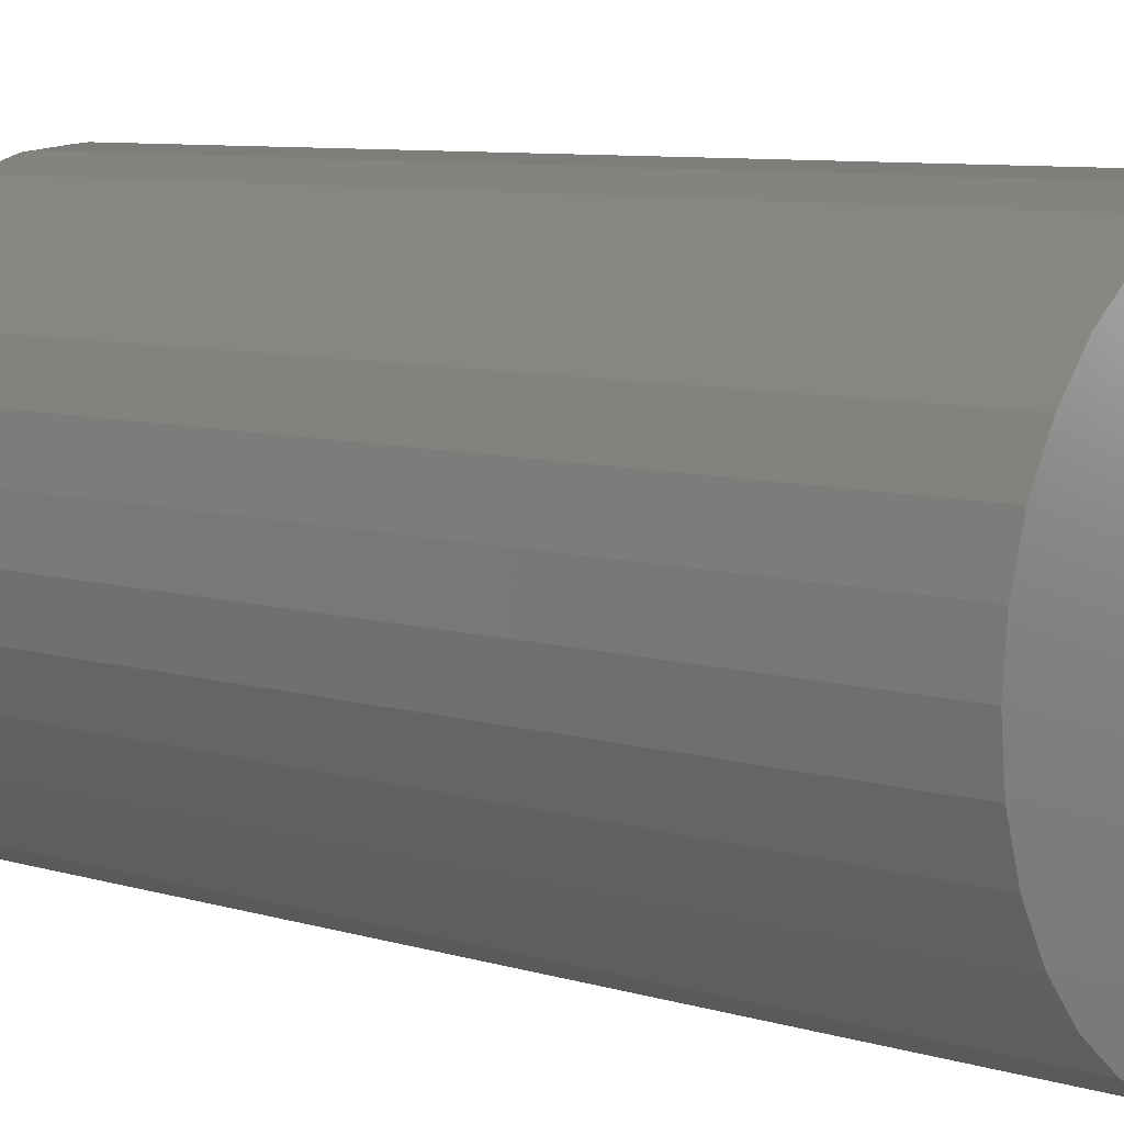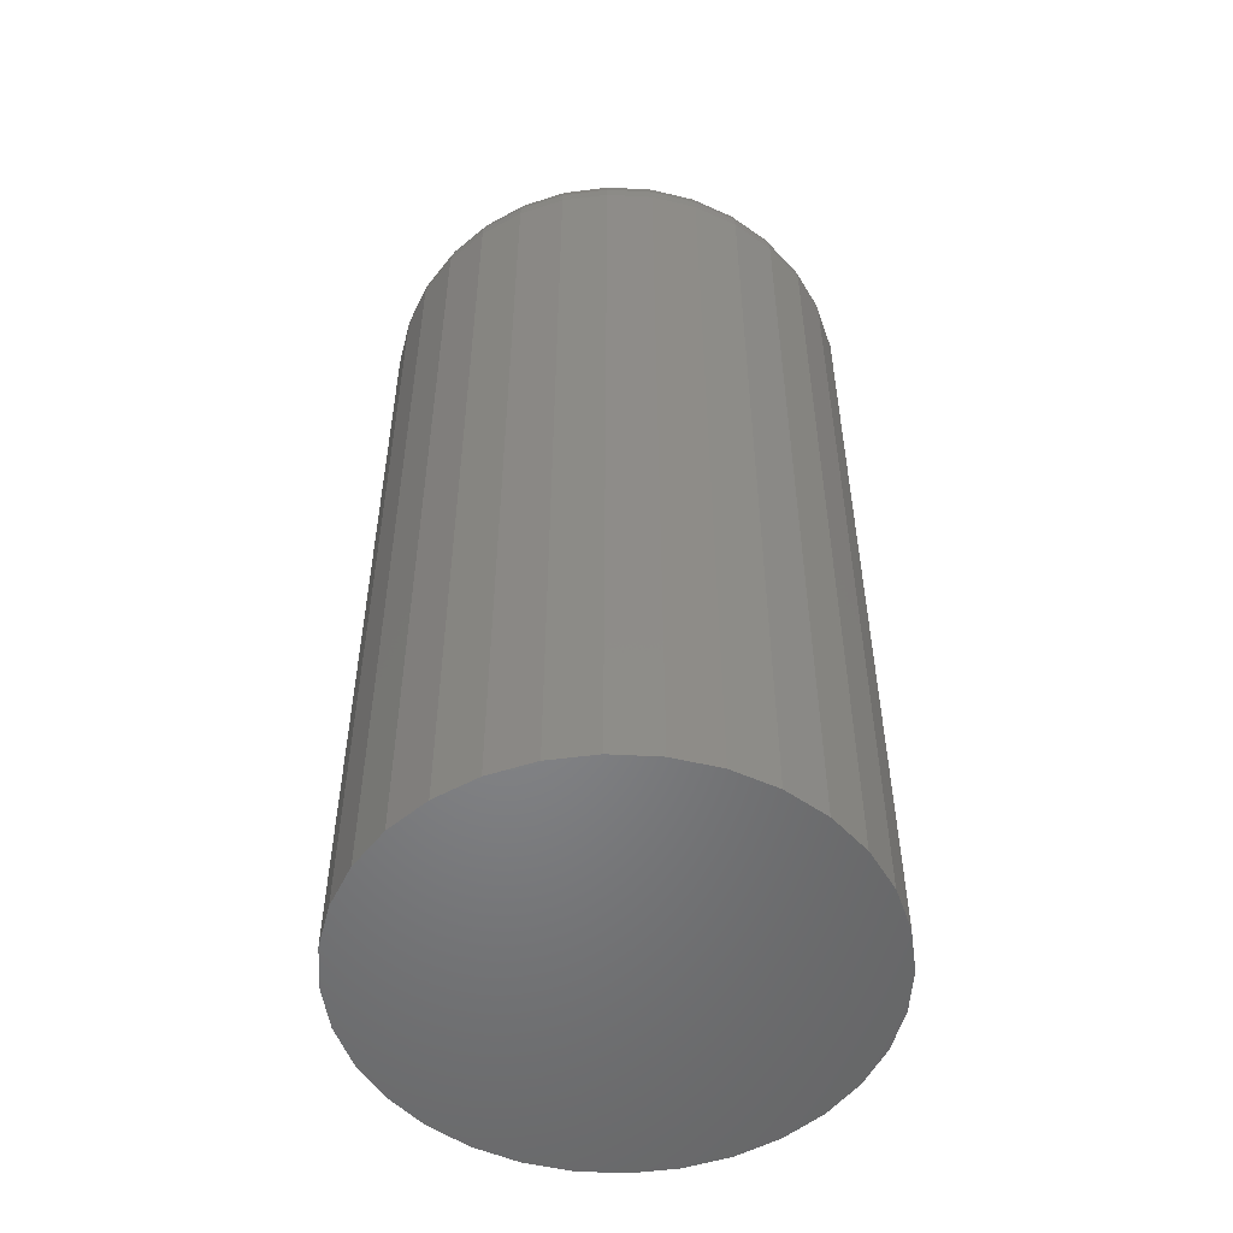
<metadata>
{"format":"stl","ext":"stl","renderer":"f3d","projection":"perspective","resolution":1024,"background":"white","views":[{"elev":7.7,"azim":-48.8,"up":"+Z"},{"elev":-52.5,"azim":58.6,"up":"+Y"}]}
</metadata>
<code>
# stl→obj: 320 verts, 636 faces
v -0.001151 1.468e-17 0.1326
v 0.02473 1.612e-17 0.1301
v -0.02703 1.324e-17 0.1301
v -0.05191 1.186e-17 0.1226
v 0.04961 1.75e-17 0.1226
v -0.07485 1.059e-17 0.1103
v 0.07254 1.877e-17 0.1103
v 0.04961 1.75e-17 -0.1226
v -0.05191 1.186e-17 -0.1226
v 0.07254 1.877e-17 -0.1103
v -0.02703 1.324e-17 -0.1301
v 0.02473 1.612e-17 -0.1301
v -0.001151 1.468e-17 -0.1326
v -0.07485 1.059e-17 -0.1103
v -0.09495 9.474e-18 -0.0938
v 0.09265 1.989e-17 -0.0938
v -0.1114 8.559e-18 -0.0737
v 0.1091 2.08e-17 -0.0737
v -0.1237 7.878e-18 -0.05076
v 0.1214 2.148e-17 -0.05076
v -0.1313 7.459e-18 -0.02588
v 0.1289 2.19e-17 -0.02588
v -0.1338 7.318e-18 -5.359e-17
v 0.1315 2.204e-17 -1.775e-16
v -0.1313 7.459e-18 0.02588
v 0.1289 2.19e-17 0.02588
v -0.1237 7.878e-18 0.05076
v 0.1214 2.148e-17 0.05076
v -0.1114 8.559e-18 0.0737
v 0.1091 2.08e-17 0.0737
v -0.09495 9.474e-18 0.0938
v 0.09265 1.989e-17 0.0938
v 0.1862 -0.05469 -2.399e-16
v 0.1862 -0.75 -2.767e-17
v 0.1826 -0.05469 -0.03655
v 0.1826 -0.75 -0.03655
v 0.1719 -0.05469 -0.07169
v 0.1719 -0.75 -0.07169
v 0.1546 -0.05469 -0.1041
v 0.1546 -0.75 -0.1041
v 0.1313 -0.05469 -0.1325
v 0.1313 -0.75 -0.1325
v 0.1029 -0.05469 -0.1558
v 0.1029 -0.75 -0.1558
v 0.07054 -0.05469 -0.1731
v 0.07054 -0.75 -0.1731
v 0.0354 -0.05469 -0.1837
v 0.0354 -0.75 -0.1837
v -0.001151 -0.05469 -0.1873
v -0.001151 -0.75 -0.1873
v -0.0377 -0.05469 -0.1837
v -0.0377 -0.75 -0.1837
v -0.07284 -0.05469 -0.1731
v -0.07284 -0.75 -0.1731
v -0.1052 -0.05469 -0.1558
v -0.1052 -0.75 -0.1558
v -0.1336 -0.05469 -0.1325
v -0.1336 -0.75 -0.1325
v -0.1569 -0.05469 -0.1041
v -0.1569 -0.75 -0.1041
v -0.1742 -0.05469 -0.07169
v -0.1742 -0.75 -0.07169
v -0.1849 -0.05469 -0.03655
v -0.1849 -0.75 -0.03655
v -0.1885 -0.05469 1.822e-17
v -0.1885 -0.75 1.822e-17
v -0.1849 -0.05469 0.03655
v -0.1849 -0.75 0.03655
v -0.1742 -0.05469 0.07169
v -0.1742 -0.75 0.07169
v -0.1569 -0.05469 0.1041
v -0.1569 -0.75 0.1041
v -0.1336 -0.05469 0.1325
v -0.1336 -0.75 0.1325
v -0.1052 -0.05469 0.1558
v -0.1052 -0.75 0.1558
v -0.07284 -0.05469 0.1731
v -0.07284 -0.75 0.1731
v -0.0377 -0.05469 0.1837
v -0.0377 -0.75 0.1837
v -0.001151 -0.05469 0.1873
v -0.001151 -0.75 0.1873
v 0.0354 -0.05469 0.1837
v 0.0354 -0.75 0.1837
v 0.07054 -0.05469 0.1731
v 0.07054 -0.75 0.1731
v 0.1029 -0.05469 0.1558
v 0.1029 -0.75 0.1558
v 0.1313 -0.05469 0.1325
v 0.1313 -0.75 0.1325
v 0.1546 -0.05469 0.1041
v 0.1546 -0.75 0.1041
v 0.1719 -0.05469 0.07169
v 0.1719 -0.75 0.07169
v 0.1826 -0.05469 0.03655
v 0.1826 -0.75 0.03655
v -0.1874 -0.04402 -9.731e-17
v -0.1839 -0.04402 0.03634
v -0.1843 -0.03376 -8.358e-17
v -0.1808 -0.03376 0.03574
v -0.1793 -0.0243 -9.76e-17
v -0.1758 -0.0243 0.03475
v -0.1725 -0.01602 -5.61e-17
v -0.1692 -0.01602 0.03342
v -0.1642 -0.009217 -7.008e-17
v -0.161 -0.009217 0.03181
v -0.1547 -0.004163 -7.015e-17
v -0.1518 -0.004163 0.02996
v -0.1445 -0.001051 -7.714e-17
v -0.1417 -0.001051 0.02796
v 0.1816 -0.04402 0.03634
v 0.1851 -0.04402 -2.361e-16
v 0.1785 -0.03376 0.03574
v 0.182 -0.03376 -2.501e-16
v 0.1735 -0.0243 0.03475
v 0.177 -0.0243 -2.364e-16
v 0.1669 -0.01602 0.03342
v 0.1702 -0.01602 -2.365e-16
v 0.1587 -0.009217 0.03181
v 0.1619 -0.009217 -2.366e-16
v 0.1495 -0.004163 0.02996
v 0.1524 -0.004163 -2.228e-16
v 0.1394 -0.001051 0.02796
v 0.1422 -0.001051 -1.951e-16
v 0.171 -0.04402 0.07129
v 0.1681 -0.03376 0.0701
v 0.1634 -0.0243 0.06816
v 0.1571 -0.01602 0.06556
v 0.1495 -0.009217 0.06239
v 0.1407 -0.004163 0.05877
v 0.1313 -0.001051 0.05485
v 0.1537 -0.04402 0.1035
v 0.1512 -0.03376 0.1018
v 0.1469 -0.0243 0.09896
v 0.1413 -0.01602 0.09518
v 0.1344 -0.009217 0.09058
v 0.1265 -0.004163 0.08532
v 0.118 -0.001051 0.07962
v 0.1306 -0.04402 0.1317
v 0.1284 -0.03376 0.1295
v 0.1248 -0.0243 0.1259
v 0.12 -0.01602 0.1211
v 0.1141 -0.009217 0.1153
v 0.1074 -0.004163 0.1086
v 0.1002 -0.001051 0.1013
v 0.1023 -0.04402 0.1549
v 0.1006 -0.03376 0.1523
v 0.09781 -0.0243 0.1481
v 0.09403 -0.01602 0.1424
v 0.08942 -0.009217 0.1356
v 0.08417 -0.004163 0.1277
v 0.07847 -0.001051 0.1192
v 0.07014 -0.04402 0.1721
v 0.06895 -0.03376 0.1692
v 0.06701 -0.0243 0.1646
v 0.06441 -0.01602 0.1583
v 0.06124 -0.009217 0.1506
v 0.05762 -0.004163 0.1419
v 0.05369 -0.001051 0.1324
v 0.03519 -0.04402 0.1827
v 0.03458 -0.03376 0.1797
v 0.0336 -0.0243 0.1747
v 0.03227 -0.01602 0.168
v 0.03065 -0.009217 0.1599
v 0.02881 -0.004163 0.1506
v 0.02681 -0.001051 0.1406
v -0.001151 -0.04402 0.1863
v -0.001151 -0.03376 0.1832
v -0.001151 -0.0243 0.1781
v -0.001151 -0.01602 0.1713
v -0.001151 -0.009217 0.163
v -0.001151 -0.004163 0.1536
v -0.001151 -0.001051 0.1433
v -0.03749 -0.04402 0.1827
v -0.03689 -0.03376 0.1797
v -0.0359 -0.0243 0.1747
v -0.03457 -0.01602 0.168
v -0.03296 -0.009217 0.1599
v -0.03111 -0.004163 0.1506
v -0.02911 -0.001051 0.1406
v -0.07244 -0.04402 0.1721
v -0.07125 -0.03376 0.1692
v -0.06931 -0.0243 0.1646
v -0.06671 -0.01602 0.1583
v -0.06354 -0.009217 0.1506
v -0.05992 -0.004163 0.1419
v -0.056 -0.001051 0.1324
v -0.1046 -0.04402 0.1549
v -0.1029 -0.03376 0.1523
v -0.1001 -0.0243 0.1481
v -0.09633 -0.01602 0.1424
v -0.09173 -0.009217 0.1356
v -0.08647 -0.004163 0.1277
v -0.08077 -0.001051 0.1192
v -0.1329 -0.04402 0.1317
v -0.1307 -0.03376 0.1295
v -0.1271 -0.0243 0.1259
v -0.1223 -0.01602 0.1211
v -0.1164 -0.009217 0.1153
v -0.1097 -0.004163 0.1086
v -0.1025 -0.001051 0.1013
v -0.156 -0.04402 0.1035
v -0.1535 -0.03376 0.1018
v -0.1493 -0.0243 0.09896
v -0.1436 -0.01602 0.09518
v -0.1367 -0.009217 0.09058
v -0.1288 -0.004163 0.08532
v -0.1203 -0.001051 0.07962
v -0.1733 -0.04402 0.07129
v -0.1704 -0.03376 0.0701
v -0.1657 -0.0243 0.06816
v -0.1594 -0.01602 0.06556
v -0.1518 -0.009217 0.06239
v -0.143 -0.004163 0.05877
v -0.1336 -0.001051 0.05485
v 0.1816 -0.04402 -0.03634
v 0.1785 -0.03376 -0.03574
v 0.1735 -0.0243 -0.03475
v 0.1669 -0.01602 -0.03342
v 0.1587 -0.009217 -0.03181
v 0.1495 -0.004163 -0.02996
v 0.1394 -0.001051 -0.02796
v -0.1839 -0.04402 -0.03634
v -0.1808 -0.03376 -0.03574
v -0.1758 -0.0243 -0.03475
v -0.1692 -0.01602 -0.03342
v -0.161 -0.009217 -0.03181
v -0.1518 -0.004163 -0.02996
v -0.1417 -0.001051 -0.02796
v -0.1733 -0.04402 -0.07129
v -0.1704 -0.03376 -0.0701
v -0.1657 -0.0243 -0.06816
v -0.1594 -0.01602 -0.06556
v -0.1518 -0.009217 -0.06239
v -0.143 -0.004163 -0.05877
v -0.1336 -0.001051 -0.05485
v -0.156 -0.04402 -0.1035
v -0.1535 -0.03376 -0.1018
v -0.1493 -0.0243 -0.09896
v -0.1436 -0.01602 -0.09518
v -0.1367 -0.009217 -0.09058
v -0.1288 -0.004163 -0.08532
v -0.1203 -0.001051 -0.07962
v -0.1329 -0.04402 -0.1317
v -0.1307 -0.03376 -0.1295
v -0.1271 -0.0243 -0.1259
v -0.1223 -0.01602 -0.1211
v -0.1164 -0.009217 -0.1153
v -0.1097 -0.004163 -0.1086
v -0.1025 -0.001051 -0.1013
v -0.1046 -0.04402 -0.1549
v -0.1029 -0.03376 -0.1523
v -0.1001 -0.0243 -0.1481
v -0.09633 -0.01602 -0.1424
v -0.09173 -0.009217 -0.1356
v -0.08647 -0.004163 -0.1277
v -0.08077 -0.001051 -0.1192
v -0.07244 -0.04402 -0.1721
v -0.07125 -0.03376 -0.1692
v -0.06931 -0.0243 -0.1646
v -0.06671 -0.01602 -0.1583
v -0.06354 -0.009217 -0.1506
v -0.05992 -0.004163 -0.1419
v -0.056 -0.001051 -0.1324
v -0.03749 -0.04402 -0.1827
v -0.03689 -0.03376 -0.1797
v -0.0359 -0.0243 -0.1747
v -0.03457 -0.01602 -0.168
v -0.03296 -0.009217 -0.1599
v -0.03111 -0.004163 -0.1506
v -0.02911 -0.001051 -0.1406
v -0.001151 -0.04402 -0.1863
v -0.001151 -0.03376 -0.1832
v -0.001151 -0.0243 -0.1781
v -0.001151 -0.01602 -0.1713
v -0.001151 -0.009217 -0.163
v -0.001151 -0.004163 -0.1536
v -0.001151 -0.001051 -0.1433
v 0.03519 -0.04402 -0.1827
v 0.03458 -0.03376 -0.1797
v 0.0336 -0.0243 -0.1747
v 0.03227 -0.01602 -0.168
v 0.03065 -0.009217 -0.1599
v 0.02881 -0.004163 -0.1506
v 0.02681 -0.001051 -0.1406
v 0.07014 -0.04402 -0.1721
v 0.06895 -0.03376 -0.1692
v 0.06701 -0.0243 -0.1646
v 0.06441 -0.01602 -0.1583
v 0.06124 -0.009217 -0.1506
v 0.05762 -0.004163 -0.1419
v 0.05369 -0.001051 -0.1324
v 0.1023 -0.04402 -0.1549
v 0.1006 -0.03376 -0.1523
v 0.09781 -0.0243 -0.1481
v 0.09403 -0.01602 -0.1424
v 0.08942 -0.009217 -0.1356
v 0.08417 -0.004163 -0.1277
v 0.07847 -0.001051 -0.1192
v 0.1306 -0.04402 -0.1317
v 0.1284 -0.03376 -0.1295
v 0.1248 -0.0243 -0.1259
v 0.12 -0.01602 -0.1211
v 0.1141 -0.009217 -0.1153
v 0.1074 -0.004163 -0.1086
v 0.1002 -0.001051 -0.1013
v 0.1537 -0.04402 -0.1035
v 0.1512 -0.03376 -0.1018
v 0.1469 -0.0243 -0.09896
v 0.1413 -0.01602 -0.09518
v 0.1344 -0.009217 -0.09058
v 0.1265 -0.004163 -0.08532
v 0.118 -0.001051 -0.07962
v 0.171 -0.04402 -0.07129
v 0.1681 -0.03376 -0.0701
v 0.1634 -0.0243 -0.06816
v 0.1571 -0.01602 -0.06556
v 0.1495 -0.009217 -0.06239
v 0.1407 -0.004163 -0.05877
v 0.1313 -0.001051 -0.05485
f 1 2 3
f 4 3 2
f 5 4 2
f 6 4 5
f 7 6 5
f 8 9 10
f 11 9 8
f 12 11 8
f 13 11 12
f 9 14 10
f 10 14 15
f 10 15 16
f 16 15 17
f 16 17 18
f 18 17 19
f 18 19 20
f 20 19 21
f 20 21 22
f 22 21 23
f 22 23 24
f 24 23 25
f 24 25 26
f 26 25 27
f 26 27 28
f 28 27 29
f 28 29 30
f 30 29 31
f 30 31 32
f 32 31 6
f 32 6 7
f 33 34 35
f 35 34 36
f 35 36 37
f 37 36 38
f 37 38 39
f 39 38 40
f 39 40 41
f 41 40 42
f 41 42 43
f 43 42 44
f 43 44 45
f 45 44 46
f 45 46 47
f 47 46 48
f 47 48 49
f 49 48 50
f 49 50 51
f 51 50 52
f 51 52 53
f 53 52 54
f 53 54 55
f 55 54 56
f 55 56 57
f 57 56 58
f 57 58 59
f 59 58 60
f 59 60 61
f 61 60 62
f 61 62 63
f 63 62 64
f 63 64 65
f 65 64 66
f 65 66 67
f 67 66 68
f 67 68 69
f 69 68 70
f 69 70 71
f 71 70 72
f 71 72 73
f 73 72 74
f 73 74 75
f 75 74 76
f 75 76 77
f 77 76 78
f 77 78 79
f 79 78 80
f 79 80 81
f 81 80 82
f 81 82 83
f 83 82 84
f 83 84 85
f 85 84 86
f 85 86 87
f 87 86 88
f 87 88 89
f 89 88 90
f 89 90 91
f 91 90 92
f 91 92 93
f 93 92 94
f 93 94 95
f 95 94 96
f 95 96 33
f 33 96 34
f 65 67 97
f 97 67 98
f 97 98 99
f 99 98 100
f 99 100 101
f 101 100 102
f 101 102 103
f 103 102 104
f 103 104 105
f 105 104 106
f 105 106 107
f 107 106 108
f 107 108 109
f 109 108 110
f 109 110 23
f 23 110 25
f 95 33 111
f 111 33 112
f 111 112 113
f 113 112 114
f 113 114 115
f 115 114 116
f 115 116 117
f 117 116 118
f 117 118 119
f 119 118 120
f 119 120 121
f 121 120 122
f 121 122 123
f 123 122 124
f 123 124 26
f 26 124 24
f 93 95 125
f 125 95 111
f 125 111 126
f 126 111 113
f 126 113 127
f 127 113 115
f 127 115 128
f 128 115 117
f 128 117 129
f 129 117 119
f 129 119 130
f 130 119 121
f 130 121 131
f 131 121 123
f 131 123 28
f 28 123 26
f 91 93 132
f 132 93 125
f 132 125 133
f 133 125 126
f 133 126 134
f 134 126 127
f 134 127 135
f 135 127 128
f 135 128 136
f 136 128 129
f 136 129 137
f 137 129 130
f 137 130 138
f 138 130 131
f 138 131 30
f 30 131 28
f 89 91 139
f 139 91 132
f 139 132 140
f 140 132 133
f 140 133 141
f 141 133 134
f 141 134 142
f 142 134 135
f 142 135 143
f 143 135 136
f 143 136 144
f 144 136 137
f 144 137 145
f 145 137 138
f 145 138 32
f 32 138 30
f 87 89 146
f 146 89 139
f 146 139 147
f 147 139 140
f 147 140 148
f 148 140 141
f 148 141 149
f 149 141 142
f 149 142 150
f 150 142 143
f 150 143 151
f 151 143 144
f 151 144 152
f 152 144 145
f 152 145 7
f 7 145 32
f 85 87 153
f 153 87 146
f 153 146 154
f 154 146 147
f 154 147 155
f 155 147 148
f 155 148 156
f 156 148 149
f 156 149 157
f 157 149 150
f 157 150 158
f 158 150 151
f 158 151 159
f 159 151 152
f 159 152 5
f 5 152 7
f 83 85 160
f 160 85 153
f 160 153 161
f 161 153 154
f 161 154 162
f 162 154 155
f 162 155 163
f 163 155 156
f 163 156 164
f 164 156 157
f 164 157 165
f 165 157 158
f 165 158 166
f 166 158 159
f 166 159 2
f 2 159 5
f 81 83 167
f 167 83 160
f 167 160 168
f 168 160 161
f 168 161 169
f 169 161 162
f 169 162 170
f 170 162 163
f 170 163 171
f 171 163 164
f 171 164 172
f 172 164 165
f 172 165 173
f 173 165 166
f 173 166 1
f 1 166 2
f 79 81 174
f 174 81 167
f 174 167 175
f 175 167 168
f 175 168 176
f 176 168 169
f 176 169 177
f 177 169 170
f 177 170 178
f 178 170 171
f 178 171 179
f 179 171 172
f 179 172 180
f 180 172 173
f 180 173 3
f 3 173 1
f 77 79 181
f 181 79 174
f 181 174 182
f 182 174 175
f 182 175 183
f 183 175 176
f 183 176 184
f 184 176 177
f 184 177 185
f 185 177 178
f 185 178 186
f 186 178 179
f 186 179 187
f 187 179 180
f 187 180 4
f 4 180 3
f 75 77 188
f 188 77 181
f 188 181 189
f 189 181 182
f 189 182 190
f 190 182 183
f 190 183 191
f 191 183 184
f 191 184 192
f 192 184 185
f 192 185 193
f 193 185 186
f 193 186 194
f 194 186 187
f 194 187 6
f 6 187 4
f 73 75 195
f 195 75 188
f 195 188 196
f 196 188 189
f 196 189 197
f 197 189 190
f 197 190 198
f 198 190 191
f 198 191 199
f 199 191 192
f 199 192 200
f 200 192 193
f 200 193 201
f 201 193 194
f 201 194 31
f 31 194 6
f 71 73 202
f 202 73 195
f 202 195 203
f 203 195 196
f 203 196 204
f 204 196 197
f 204 197 205
f 205 197 198
f 205 198 206
f 206 198 199
f 206 199 207
f 207 199 200
f 207 200 208
f 208 200 201
f 208 201 29
f 29 201 31
f 69 71 209
f 209 71 202
f 209 202 210
f 210 202 203
f 210 203 211
f 211 203 204
f 211 204 212
f 212 204 205
f 212 205 213
f 213 205 206
f 213 206 214
f 214 206 207
f 214 207 215
f 215 207 208
f 215 208 27
f 27 208 29
f 67 69 98
f 98 69 209
f 98 209 100
f 100 209 210
f 100 210 102
f 102 210 211
f 102 211 104
f 104 211 212
f 104 212 106
f 106 212 213
f 106 213 108
f 108 213 214
f 108 214 110
f 110 214 215
f 110 215 25
f 25 215 27
f 33 35 112
f 112 35 216
f 112 216 114
f 114 216 217
f 114 217 116
f 116 217 218
f 116 218 118
f 118 218 219
f 118 219 120
f 120 219 220
f 120 220 122
f 122 220 221
f 122 221 124
f 124 221 222
f 124 222 24
f 24 222 22
f 63 65 223
f 223 65 97
f 223 97 224
f 224 97 99
f 224 99 225
f 225 99 101
f 225 101 226
f 226 101 103
f 226 103 227
f 227 103 105
f 227 105 228
f 228 105 107
f 228 107 229
f 229 107 109
f 229 109 21
f 21 109 23
f 61 63 230
f 230 63 223
f 230 223 231
f 231 223 224
f 231 224 232
f 232 224 225
f 232 225 233
f 233 225 226
f 233 226 234
f 234 226 227
f 234 227 235
f 235 227 228
f 235 228 236
f 236 228 229
f 236 229 19
f 19 229 21
f 59 61 237
f 237 61 230
f 237 230 238
f 238 230 231
f 238 231 239
f 239 231 232
f 239 232 240
f 240 232 233
f 240 233 241
f 241 233 234
f 241 234 242
f 242 234 235
f 242 235 243
f 243 235 236
f 243 236 17
f 17 236 19
f 57 59 244
f 244 59 237
f 244 237 245
f 245 237 238
f 245 238 246
f 246 238 239
f 246 239 247
f 247 239 240
f 247 240 248
f 248 240 241
f 248 241 249
f 249 241 242
f 249 242 250
f 250 242 243
f 250 243 15
f 15 243 17
f 55 57 251
f 251 57 244
f 251 244 252
f 252 244 245
f 252 245 253
f 253 245 246
f 253 246 254
f 254 246 247
f 254 247 255
f 255 247 248
f 255 248 256
f 256 248 249
f 256 249 257
f 257 249 250
f 257 250 14
f 14 250 15
f 53 55 258
f 258 55 251
f 258 251 259
f 259 251 252
f 259 252 260
f 260 252 253
f 260 253 261
f 261 253 254
f 261 254 262
f 262 254 255
f 262 255 263
f 263 255 256
f 263 256 264
f 264 256 257
f 264 257 9
f 9 257 14
f 51 53 265
f 265 53 258
f 265 258 266
f 266 258 259
f 266 259 267
f 267 259 260
f 267 260 268
f 268 260 261
f 268 261 269
f 269 261 262
f 269 262 270
f 270 262 263
f 270 263 271
f 271 263 264
f 271 264 11
f 11 264 9
f 49 51 272
f 272 51 265
f 272 265 273
f 273 265 266
f 273 266 274
f 274 266 267
f 274 267 275
f 275 267 268
f 275 268 276
f 276 268 269
f 276 269 277
f 277 269 270
f 277 270 278
f 278 270 271
f 278 271 13
f 13 271 11
f 47 49 279
f 279 49 272
f 279 272 280
f 280 272 273
f 280 273 281
f 281 273 274
f 281 274 282
f 282 274 275
f 282 275 283
f 283 275 276
f 283 276 284
f 284 276 277
f 284 277 285
f 285 277 278
f 285 278 12
f 12 278 13
f 45 47 286
f 286 47 279
f 286 279 287
f 287 279 280
f 287 280 288
f 288 280 281
f 288 281 289
f 289 281 282
f 289 282 290
f 290 282 283
f 290 283 291
f 291 283 284
f 291 284 292
f 292 284 285
f 292 285 8
f 8 285 12
f 43 45 293
f 293 45 286
f 293 286 294
f 294 286 287
f 294 287 295
f 295 287 288
f 295 288 296
f 296 288 289
f 296 289 297
f 297 289 290
f 297 290 298
f 298 290 291
f 298 291 299
f 299 291 292
f 299 292 10
f 10 292 8
f 41 43 300
f 300 43 293
f 300 293 301
f 301 293 294
f 301 294 302
f 302 294 295
f 302 295 303
f 303 295 296
f 303 296 304
f 304 296 297
f 304 297 305
f 305 297 298
f 305 298 306
f 306 298 299
f 306 299 16
f 16 299 10
f 39 41 307
f 307 41 300
f 307 300 308
f 308 300 301
f 308 301 309
f 309 301 302
f 309 302 310
f 310 302 303
f 310 303 311
f 311 303 304
f 311 304 312
f 312 304 305
f 312 305 313
f 313 305 306
f 313 306 18
f 18 306 16
f 37 39 314
f 314 39 307
f 314 307 315
f 315 307 308
f 315 308 316
f 316 308 309
f 316 309 317
f 317 309 310
f 317 310 318
f 318 310 311
f 318 311 319
f 319 311 312
f 319 312 320
f 320 312 313
f 320 313 20
f 20 313 18
f 35 37 216
f 216 37 314
f 216 314 217
f 217 314 315
f 217 315 218
f 218 315 316
f 218 316 219
f 219 316 317
f 219 317 220
f 220 317 318
f 220 318 221
f 221 318 319
f 221 319 222
f 222 319 320
f 222 320 22
f 22 320 20
f 80 84 82
f 84 80 78
f 84 78 86
f 46 52 48
f 48 52 50
f 86 78 88
f 88 78 76
f 88 76 90
f 90 76 74
f 90 74 92
f 92 74 72
f 92 72 94
f 94 72 70
f 94 70 96
f 96 70 68
f 96 68 34
f 34 68 66
f 34 66 36
f 36 66 64
f 36 64 38
f 38 64 62
f 38 62 40
f 40 62 60
f 40 60 42
f 42 60 58
f 42 58 44
f 44 58 56
f 44 56 46
f 46 56 54
f 46 54 52

</code>
